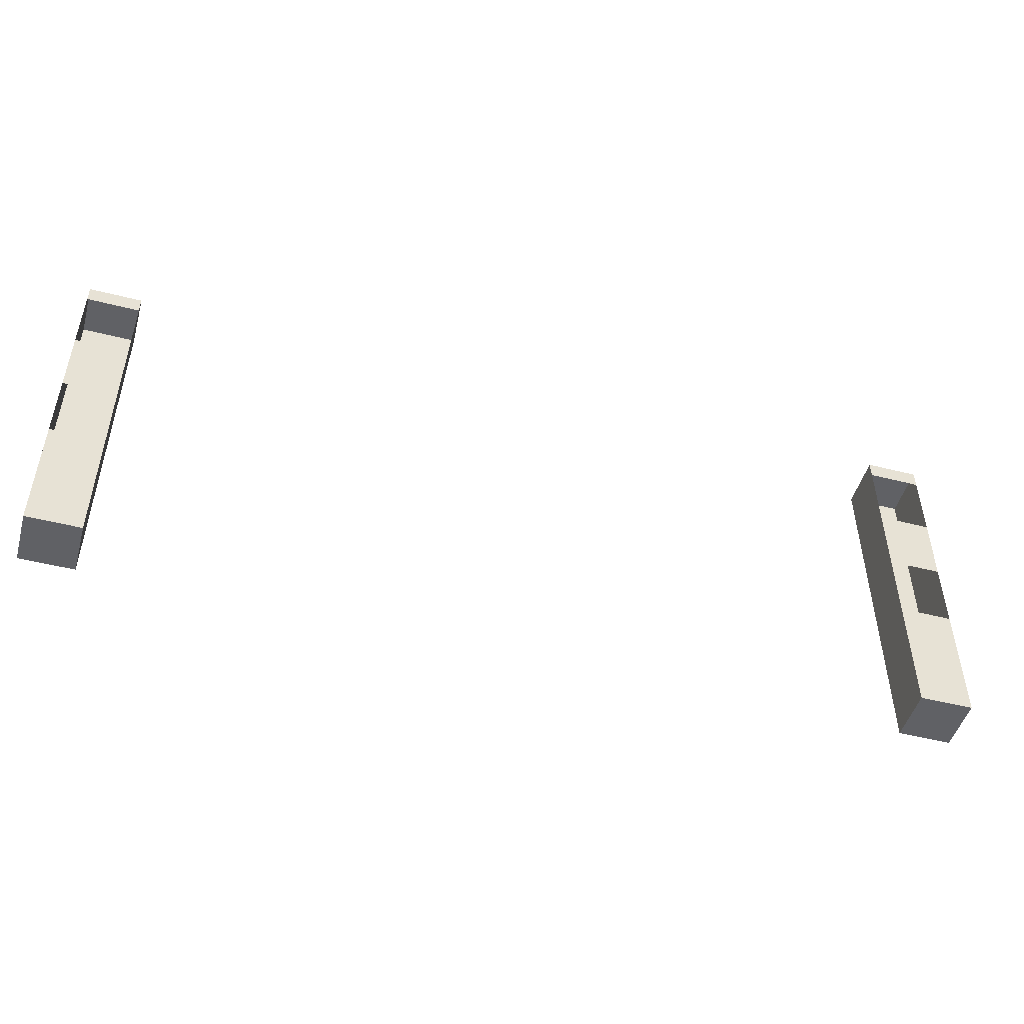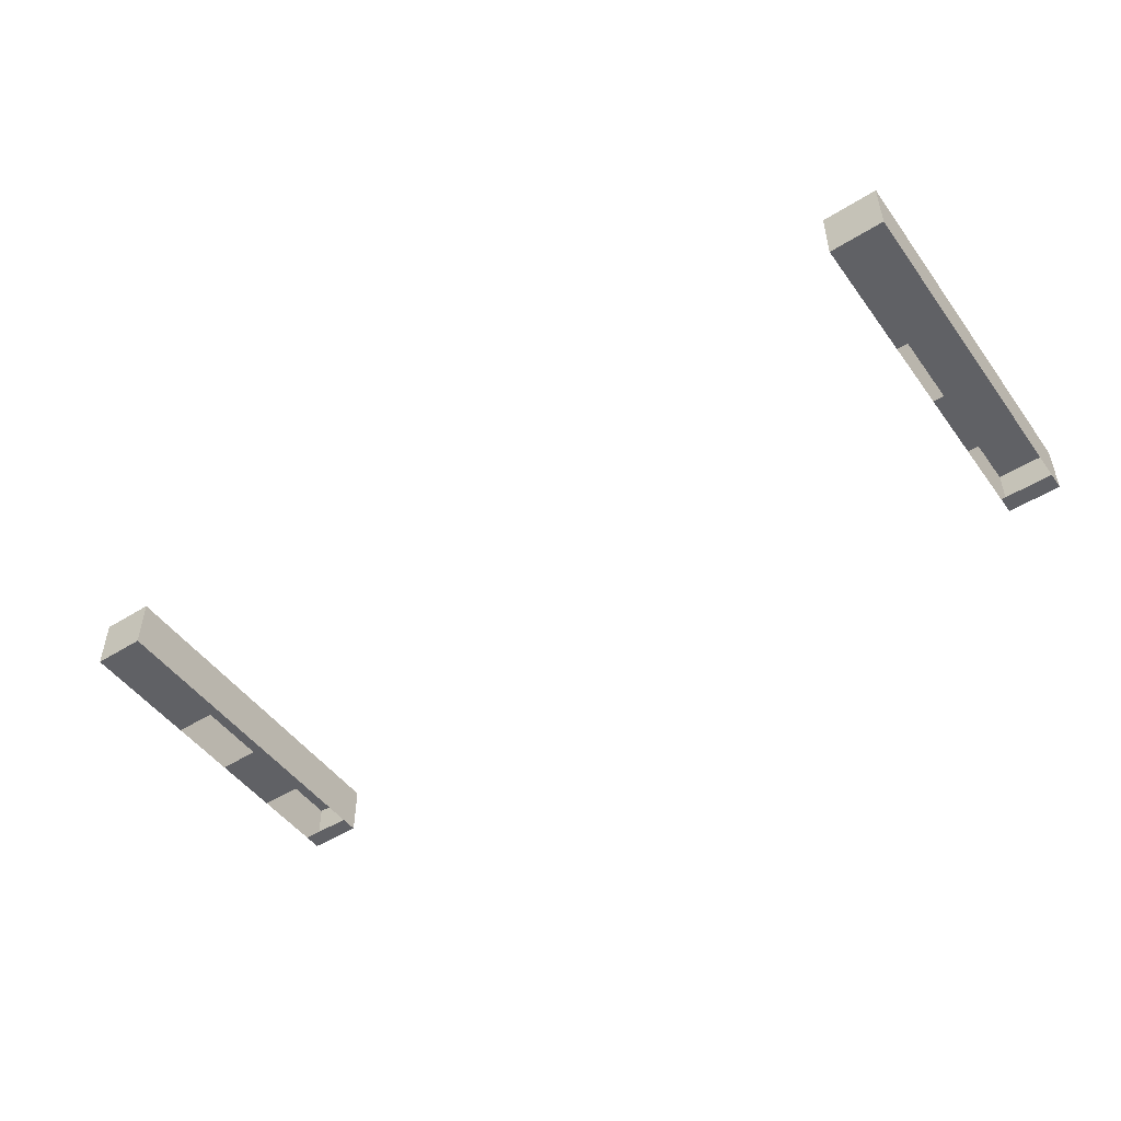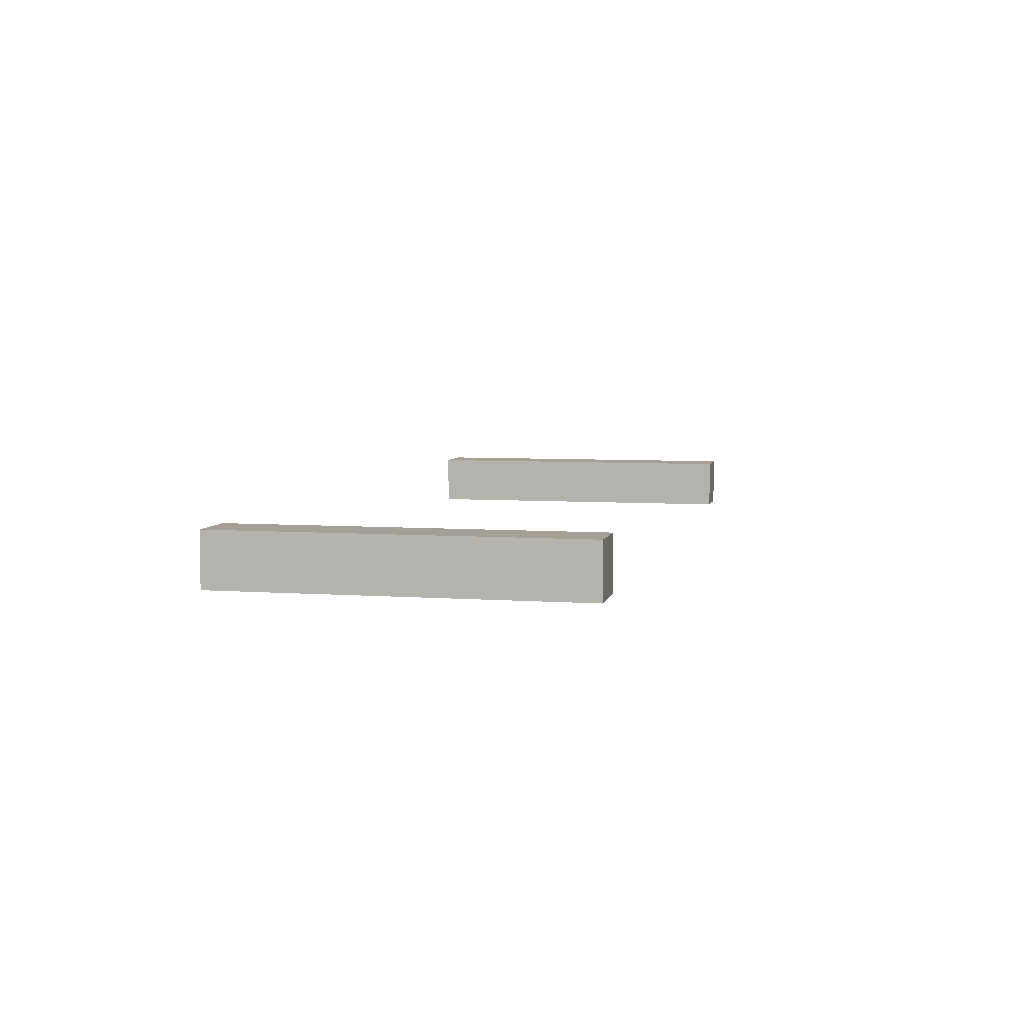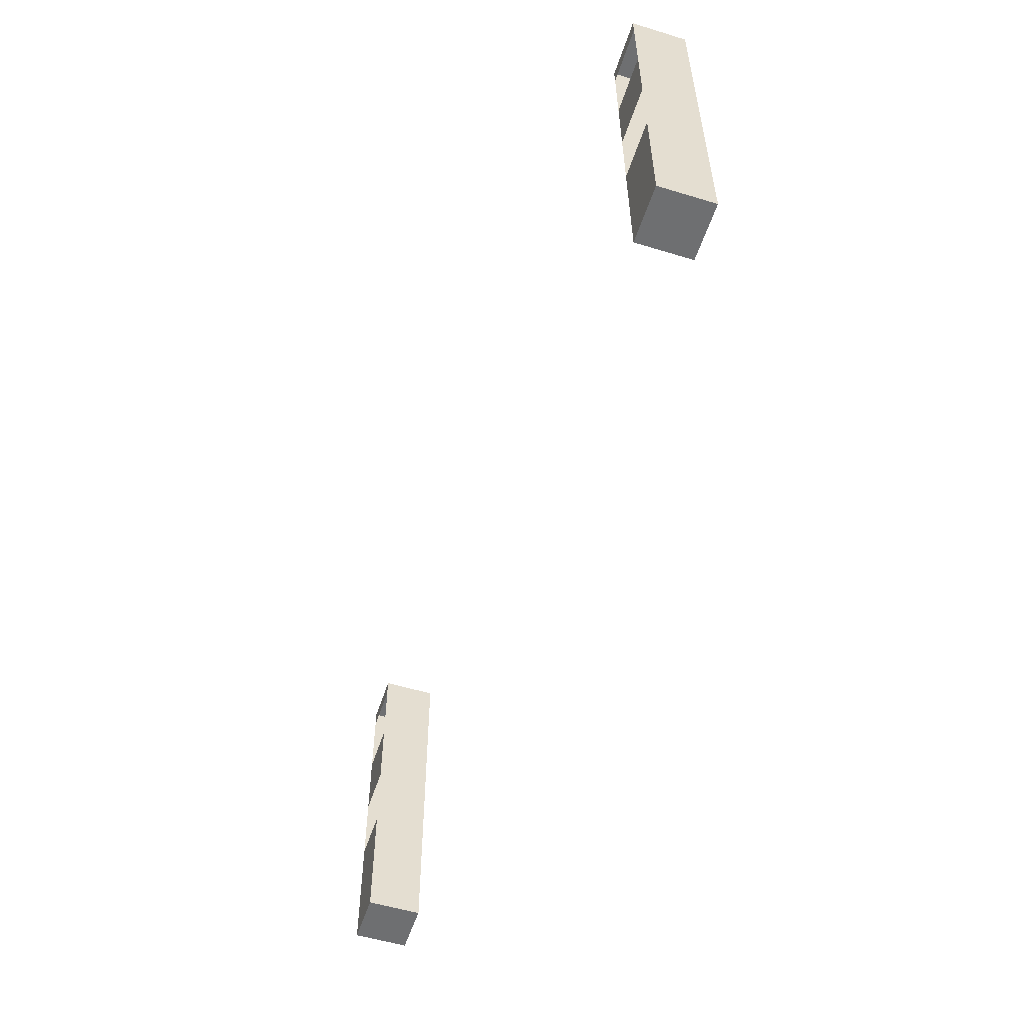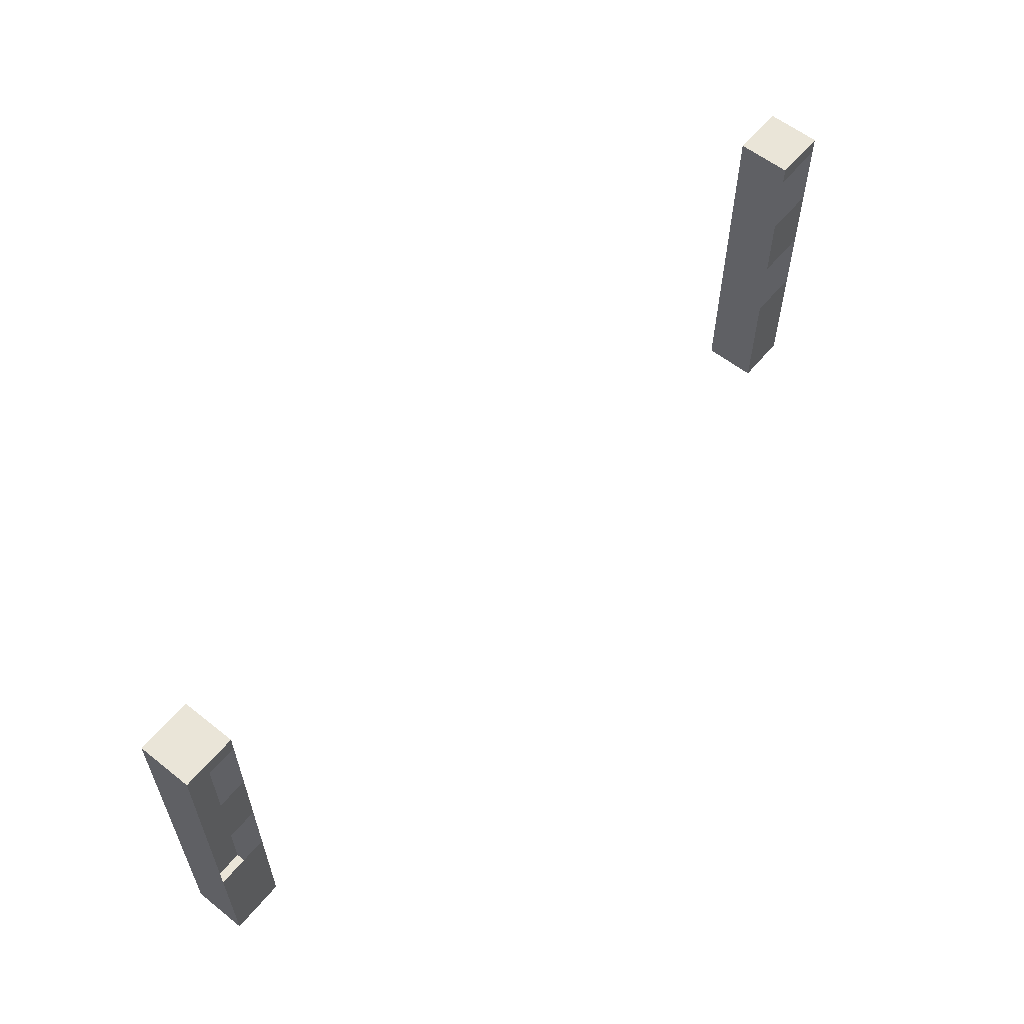
<metadata>
{"format":"obj","ext":"obj","renderer":"f3d","projection":"perspective","resolution":1024,"background":"white","views":[{"elev":-48.7,"azim":164.2,"up":"+Y"},{"elev":-49.2,"azim":34.7,"up":"+Z"},{"elev":5.8,"azim":-77.7,"up":"+Z"},{"elev":-54.6,"azim":-107.8,"up":"+Y"},{"elev":58.7,"azim":129.2,"up":"+Y"}]}
</metadata>
<code>
o
v -15.9 1.4 -12.9
v -15.9 1.4 -13
v -15.9 1.8 -12.9
v -15.9 1.8 -13
v -15.9 2.2 -12.9
v -15.9 2.2 -13
v -15.9 2.6 -12.9
v -15.9 2.6 -13
v -15.4 0.7 -12.6
v -15.4 0.7 -12.9
v -15.4 1.4 -12.9
v -15.4 1.8 -12.9
v -15.4 2.2 -12.9
v -15.4 2.6 -12.9
v -15.4 2.7 -12.6
v -15.4 2.7 -12.9
v -10.5 0.7 -12.6
v -10.5 0.7 -12.9
v -10.5 1.4 -12.9
v -10.5 1.8 -12.9
v -10.5 2.2 -12.9
v -10.5 2.6 -12.9
v -10.5 2.7 -12.6
v -10.5 2.7 -12.9
v -15.1 0.7 -12.6
v -15.1 0.7 -12.9
v -15.1 1.4 -12.9
v -15.1 1.8 -12.9
v -15.1 2.2 -12.9
v -15.1 2.6 -12.9
v -15.1 2.7 -12.6
v -15.1 2.7 -12.9
v -10.2 0.7 -12.6
v -10.2 0.7 -12.9
v -10.2 1.4 -12.9
v -10.2 1.8 -12.9
v -10.2 2.2 -12.9
v -10.2 2.6 -12.9
v -10.2 2.7 -12.6
v -10.2 2.7 -12.9
v -9.7 1.4 -12.9
v -9.7 1.4 -13
v -9.7 1.8 -12.9
v -9.7 1.8 -13
v -9.7 2.2 -12.9
v -9.7 2.2 -13
v -9.7 2.6 -12.9
v -9.7 2.6 -13
v -15.4 0.7 -12.6
v -15.4 2.7 -12.6
v -15.1 0.7 -12.6
v -15.1 2.7 -12.6
v -10.5 0.7 -12.6
v -10.5 2.7 -12.6
v -10.2 0.7 -12.6
v -10.2 2.7 -12.6
v -15.9 1.4 -12.9
v -15.9 1.8 -12.9
v -15.9 2.2 -12.9
v -15.9 2.6 -12.9
v -15.4 1.4 -12.9
v -15.4 1.8 -12.9
v -15.4 2.2 -12.9
v -15.4 2.6 -12.9
v -15.1 1.4 -12.9
v -15.1 1.8 -12.9
v -15.1 2.2 -12.9
v -15.1 2.6 -12.9
v -10.5 1.4 -12.9
v -10.5 1.8 -12.9
v -10.5 2.2 -12.9
v -10.5 2.6 -12.9
v -10.2 1.4 -12.9
v -10.2 1.8 -12.9
v -10.2 2.2 -12.9
v -10.2 2.6 -12.9
v -9.7 1.4 -12.9
v -9.7 1.8 -12.9
v -9.7 2.2 -12.9
v -9.7 2.6 -12.9
v -15.4 0.7 -12.9
v -15.4 1.4 -12.9
v -15.4 1.8 -12.9
v -15.4 2.2 -12.9
v -15.4 2.6 -12.9
v -15.4 2.7 -12.9
v -15.1 0.7 -12.9
v -15.1 1.4 -12.9
v -15.1 1.8 -12.9
v -15.1 2.2 -12.9
v -15.1 2.6 -12.9
v -15.1 2.7 -12.9
v -10.5 0.7 -12.9
v -10.5 1.4 -12.9
v -10.5 1.8 -12.9
v -10.5 2.2 -12.9
v -10.5 2.6 -12.9
v -10.5 2.7 -12.9
v -10.2 0.7 -12.9
v -10.2 1.4 -12.9
v -10.2 1.8 -12.9
v -10.2 2.2 -12.9
v -10.2 2.6 -12.9
v -10.2 2.7 -12.9
v -15.9 1.4 -13
v -15.9 1.8 -13
v -15.9 2.2 -13
v -15.9 2.6 -13
v -9.7 1.4 -13
v -9.7 1.8 -13
v -9.7 2.2 -13
v -9.7 2.6 -13
v -15.4 0.7 -12.6
v -15.1 0.7 -12.6
v -10.5 0.7 -12.6
v -10.2 0.7 -12.6
v -15.4 0.7 -12.9
v -15.1 0.7 -12.9
v -10.5 0.7 -12.9
v -10.2 0.7 -12.9
v -15.9 1.4 -12.9
v -15.4 1.4 -12.9
v -15.1 1.4 -12.9
v -10.5 1.4 -12.9
v -10.2 1.4 -12.9
v -9.7 1.4 -12.9
v -15.9 1.4 -13
v -9.7 1.4 -13
v -15.9 2.2 -12.9
v -15.4 2.2 -12.9
v -15.1 2.2 -12.9
v -10.5 2.2 -12.9
v -10.2 2.2 -12.9
v -9.7 2.2 -12.9
v -15.9 2.2 -13
v -9.7 2.2 -13
v -15.9 1.8 -12.9
v -15.4 1.8 -12.9
v -15.1 1.8 -12.9
v -10.5 1.8 -12.9
v -10.2 1.8 -12.9
v -9.7 1.8 -12.9
v -15.9 1.8 -13
v -9.7 1.8 -13
v -15.9 2.6 -12.9
v -15.4 2.6 -12.9
v -15.1 2.6 -12.9
v -10.5 2.6 -12.9
v -10.2 2.6 -12.9
v -9.7 2.6 -12.9
v -15.9 2.6 -13
v -9.7 2.6 -13
v -15.4 2.7 -12.6
v -15.1 2.7 -12.6
v -10.5 2.7 -12.6
v -10.2 2.7 -12.6
v -15.4 2.7 -12.9
v -15.1 2.7 -12.9
v -10.5 2.7 -12.9
v -10.2 2.7 -12.9
f 11 10 9
f 12 11 9
f 13 12 9
f 14 13 9
f 15 14 9
f 16 14 15
f 19 18 17
f 20 19 17
f 21 20 17
f 22 21 17
f 23 22 17
f 24 22 23
f 25 26 27
f 25 27 28
f 25 28 29
f 25 29 30
f 25 30 31
f 31 30 32
f 33 34 35
f 33 35 36
f 33 36 37
f 33 37 38
f 33 38 39
f 39 38 40
f 51 50 49
f 52 50 51
f 55 54 53
f 56 54 55
f 81 82 87
f 87 82 88
f 83 84 89
f 89 84 90
f 85 86 91
f 91 86 92
f 93 94 99
f 99 94 100
f 95 96 101
f 101 96 102
f 97 98 103
f 103 98 104
f 117 114 113
f 118 114 117
f 119 116 115
f 120 116 119
f 153 154 157
f 157 154 158
f 155 156 159
f 159 156 160

</code>
